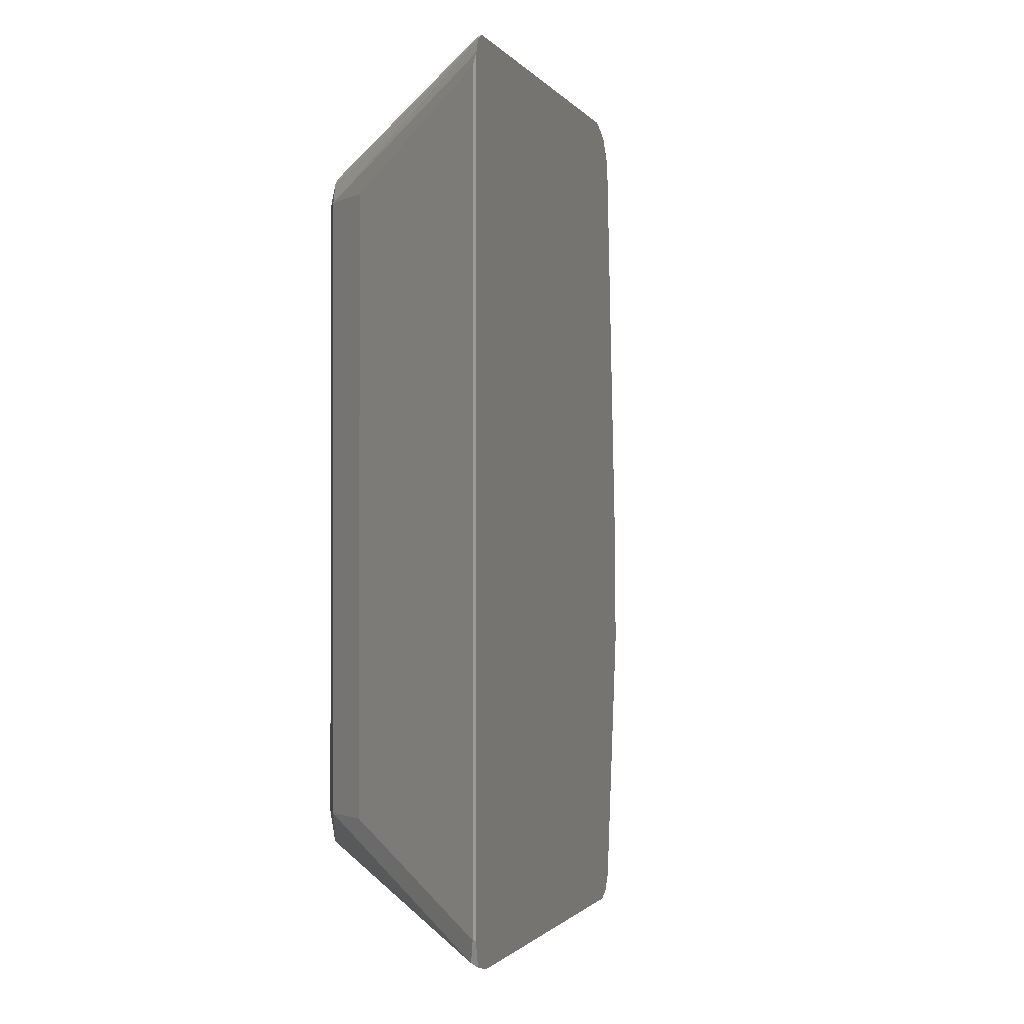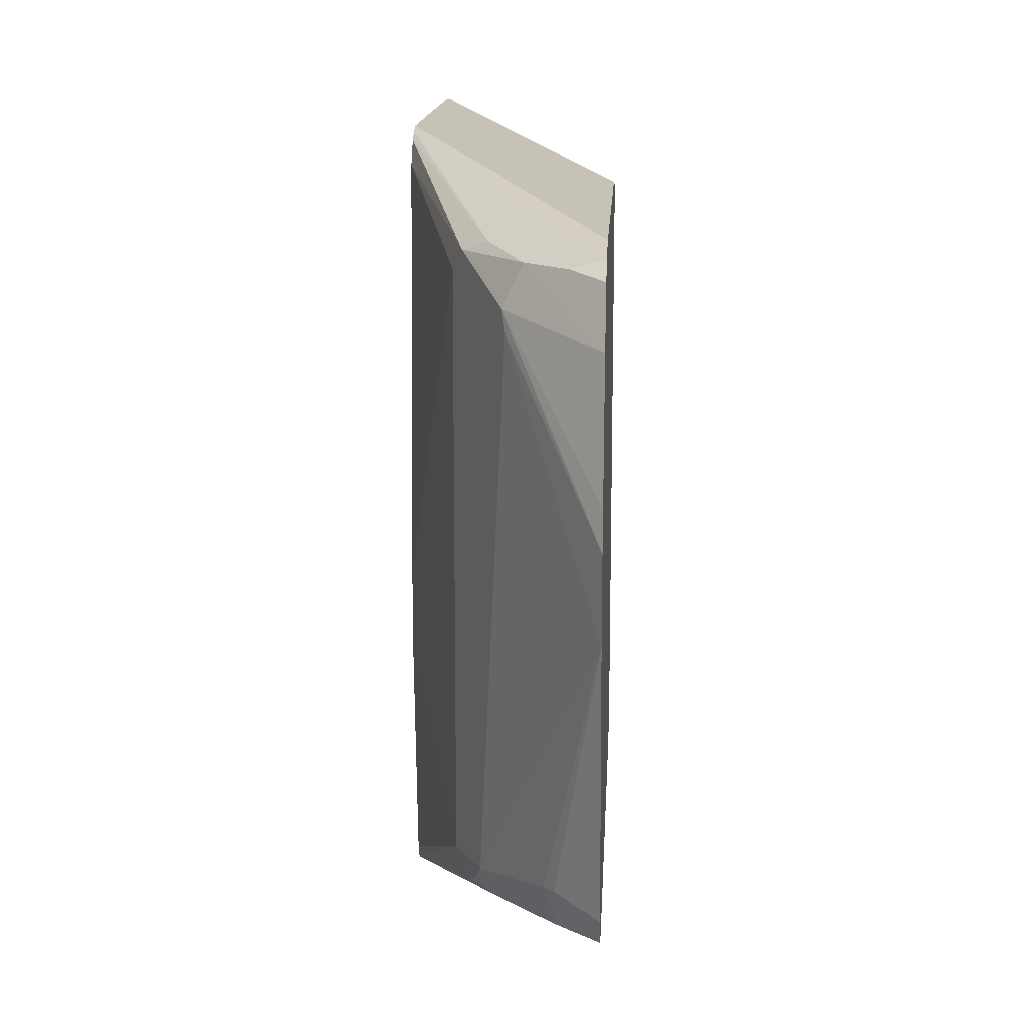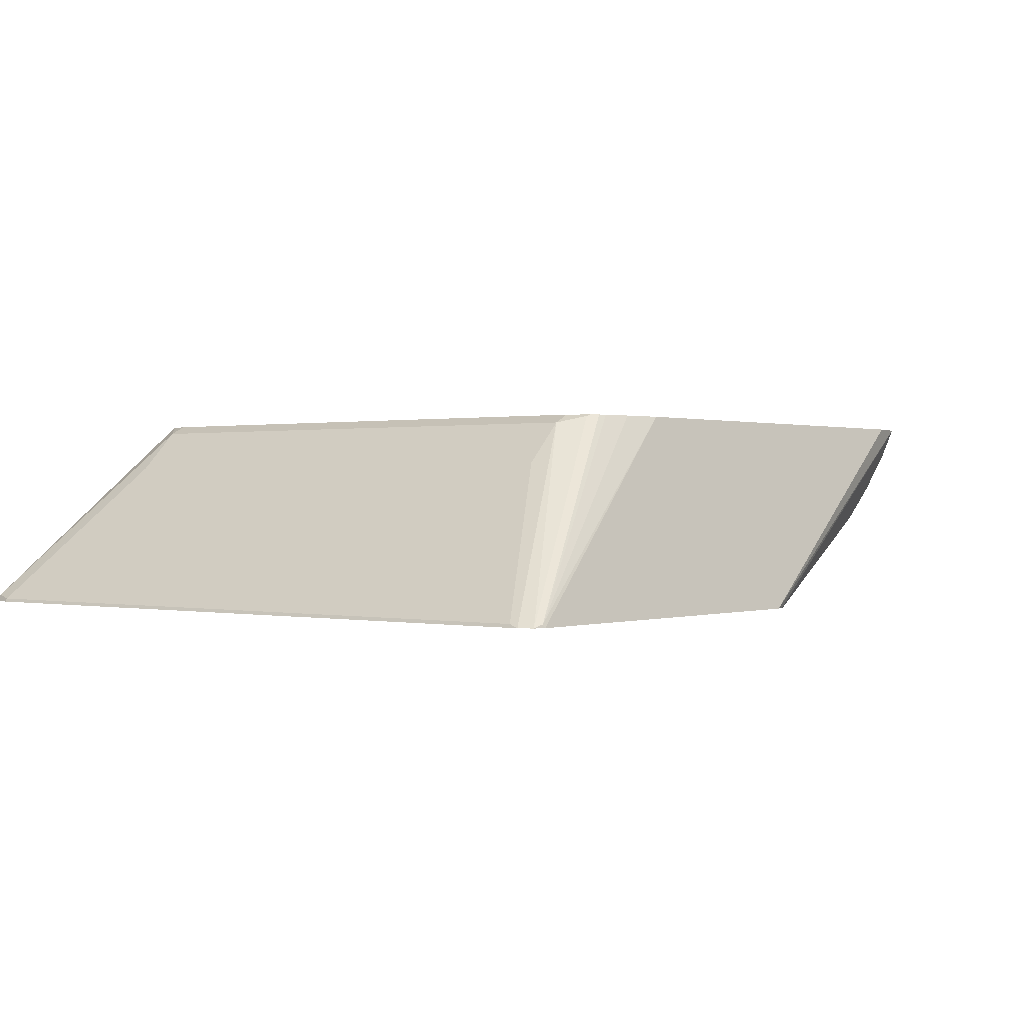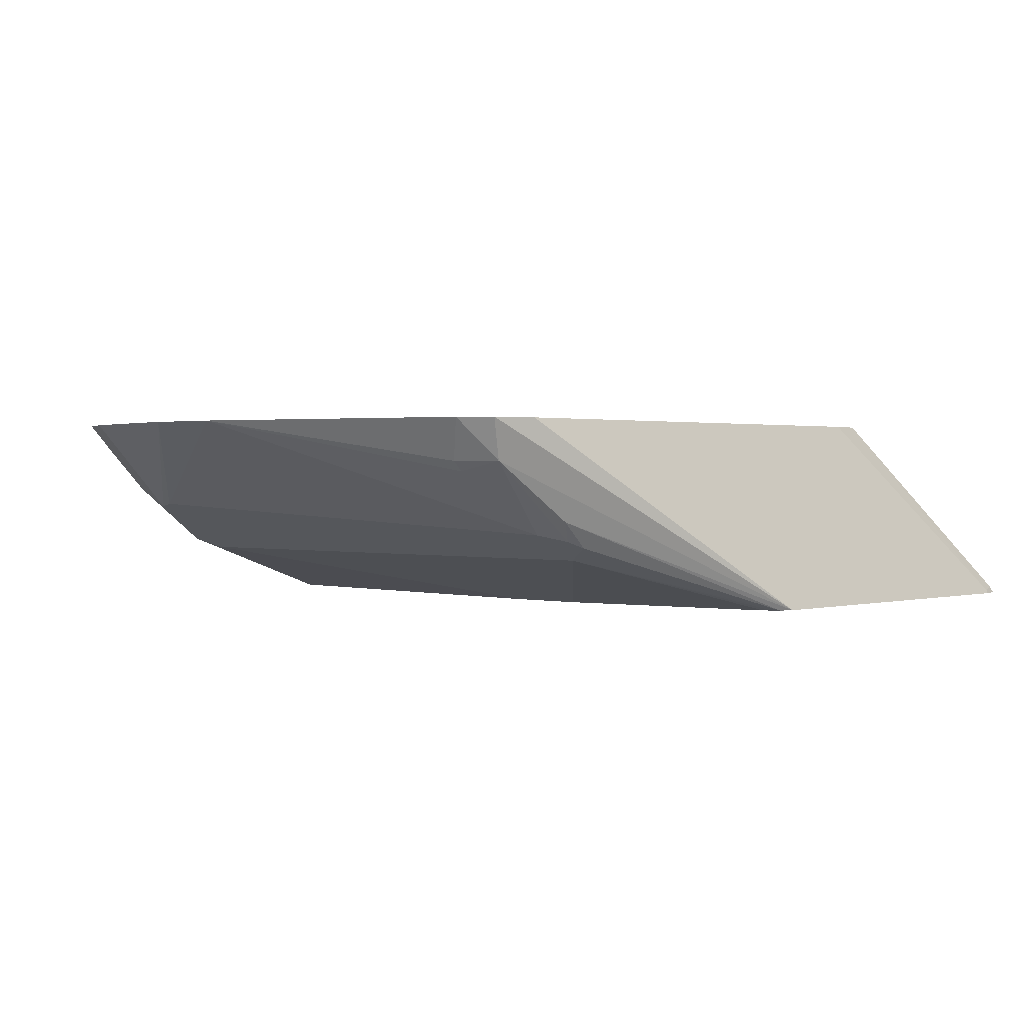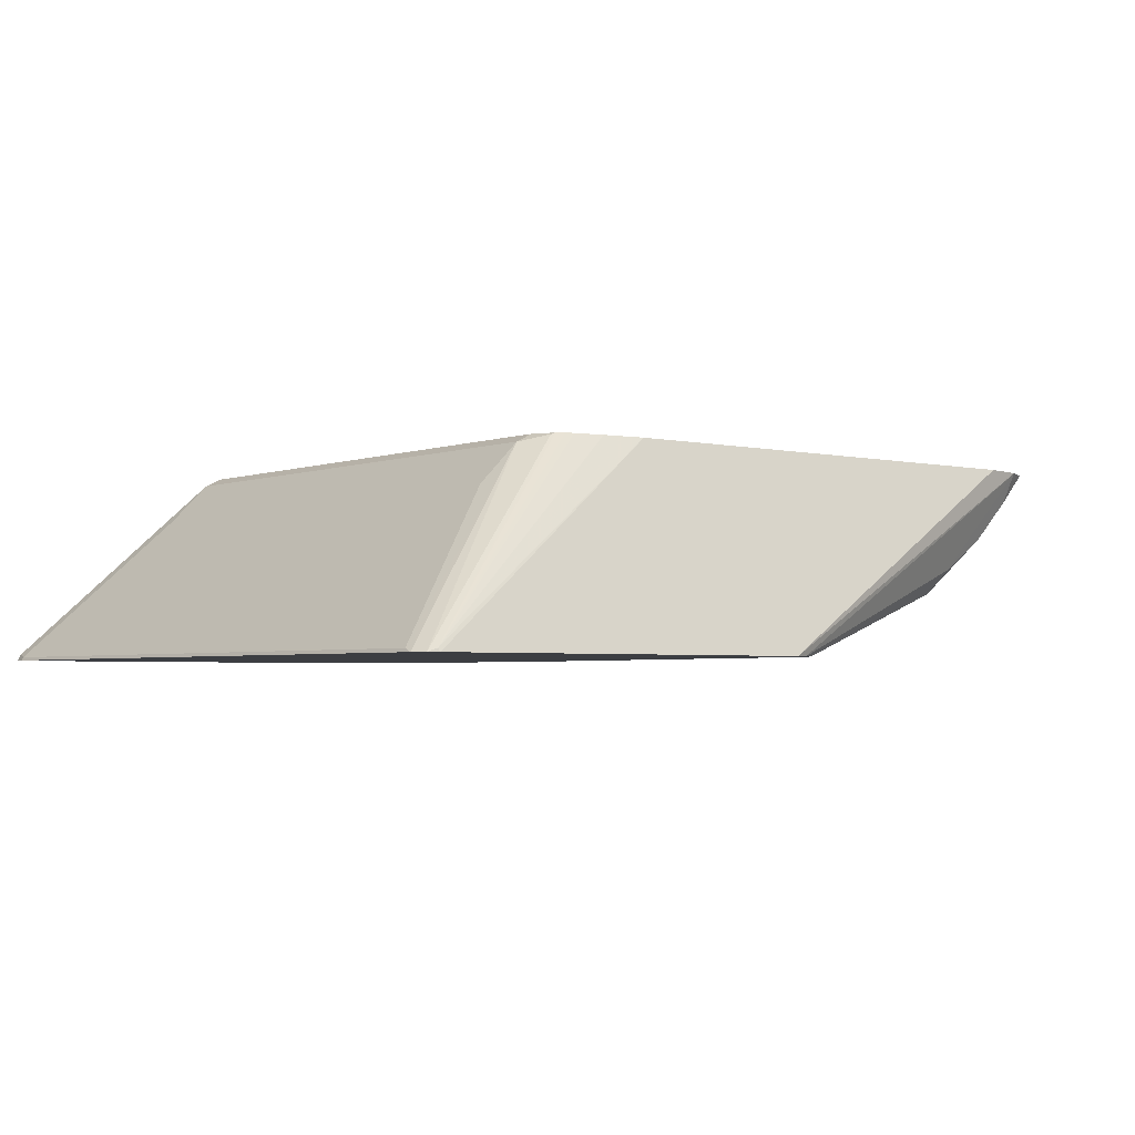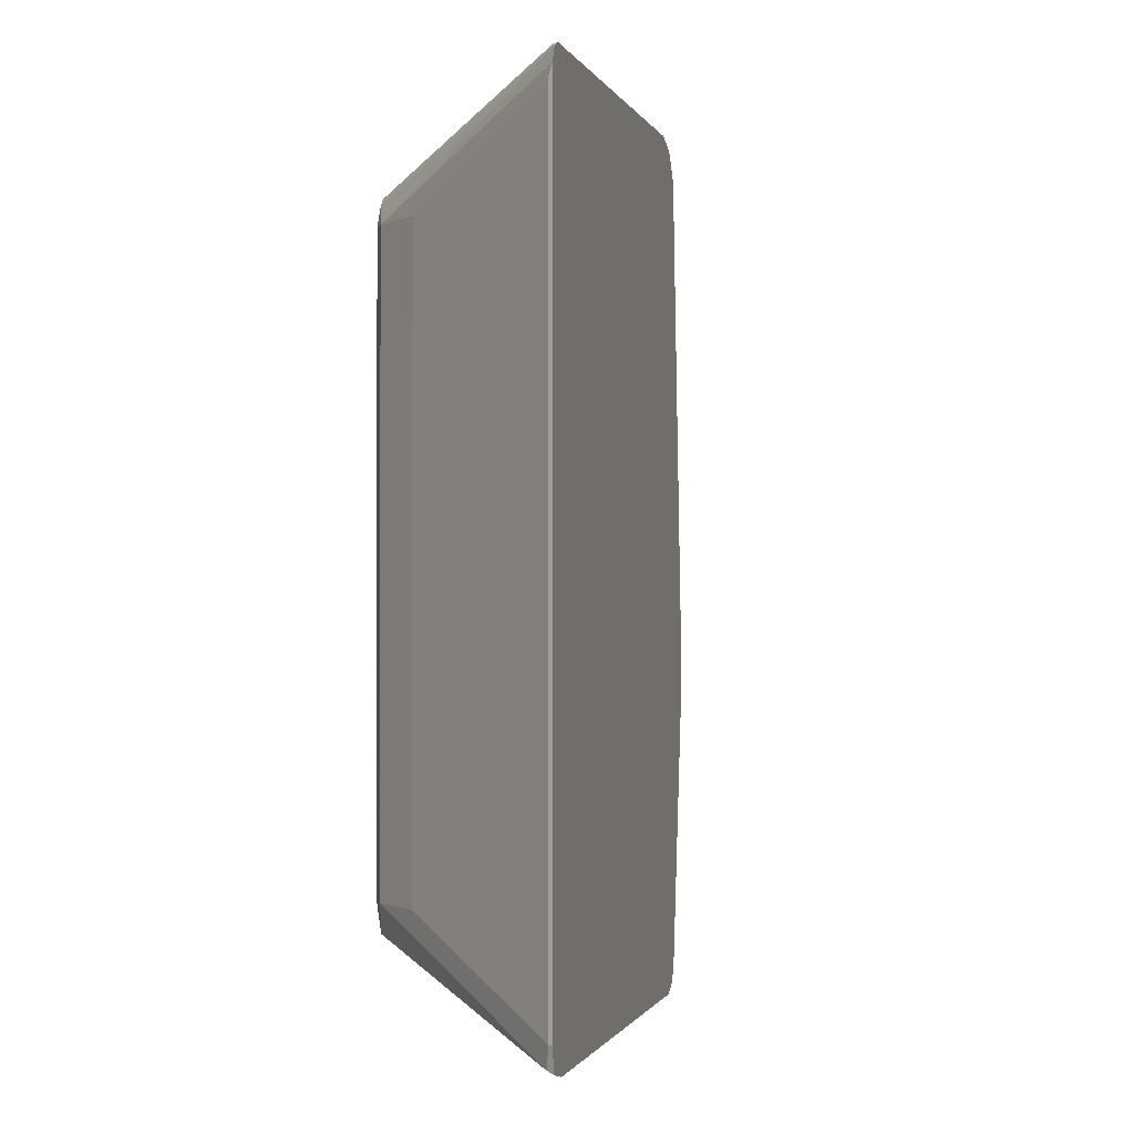
<metadata>
{"format":"obj","ext":"obj","renderer":"f3d","projection":"perspective","resolution":1024,"background":"white","views":[{"elev":-1.1,"azim":-74.1,"up":"+Z"},{"elev":14.1,"azim":93.1,"up":"+Z"},{"elev":0.4,"azim":-51.4,"up":"+Y"},{"elev":1.1,"azim":132.8,"up":"+Y"},{"elev":-3.1,"azim":-38.5,"up":"+Y"},{"elev":-0.7,"azim":-76.4,"up":"+Z"}]}
</metadata>
<code>
v -0.7292 -0.1063 -0.1609
v -0.7319 -0.1063 -0.1602
v -0.7292 -0.105 -0.1602
v -0.6374 -0.02421 -0.1326
v -0.5593 -0.1063 -0.1609
v -0.7386 -0.1063 -0.1585
v -0.7374 -0.1036 -0.1574
v -0.656 -0.02421 -0.1284
v -0.6463 -0.02421 -0.1306
v -0.422 -0.02421 -0.1326
v -0.4033 -0.02421 -0.1284
v -0.4102 -0.04144 -0.1243
v -0.4454 -0.06628 -0.1284
v -0.5538 -0.1063 -0.1581
v -0.7409 -0.1063 -0.1491
v -0.7402 -0.105 -0.1491
v -0.6684 -0.02762 -0.116
v -0.6574 -0.02421 -0.1257
v -0.3945 -0.02421 -0.116
v -0.4019 -0.04144 -0.1077
v -0.4061 -0.04558 -0.1077
v -0.442 -0.07181 -0.116
v -0.4516 -0.07457 -0.1243
v -0.4585 -0.07733 -0.127
v -0.4641 -0.08286 -0.116
v -0.5517 -0.1063 -0.1552
v -0.7409 -0.1063 0.1533
v -0.7402 -0.105 0.1491
v -0.685 -0.0442 -0.116
v -0.6684 -0.02762 0.116
v -0.6616 -0.02421 -0.116
v -0.3633 -0.02421 0
v -0.4198 -0.06077 0.09941
v -0.4641 -0.08286 0.116
v -0.5352 -0.1063 -0.05452
v -0.5497 -0.1063 -0.1519
v -0.7381 -0.1063 0.1588
v -0.685 -0.0442 0.116
v -0.6587 -0.02486 0.1243
v -0.6584 -0.02421 0.1223
v -0.6616 -0.02421 0.116
v -0.3633 -0.02421 0.03314
v -0.4226 -0.06215 0.1077
v -0.4558 -0.07871 0.1243
v -0.5497 -0.1063 0.1464
v -0.5352 -0.1063 -0.02139
v -0.7354 -0.1063 0.1602
v -0.7347 -0.105 0.1602
v -0.6571 -0.02421 0.1249
v -0.3665 -0.02421 0.04781
v -0.3799 -0.02421 0.09941
v -0.4226 -0.05386 0.1243
v -0.4475 -0.06836 0.1284
v -0.5565 -0.1063 0.156
v -0.734 -0.1063 0.1609
v -0.6208 -0.02421 0.1326
v -0.6385 -0.02421 0.1303
v -0.6508 -0.02421 0.1281
v -0.6543 -0.02421 0.1273
v -0.3918 -0.02421 0.122
v -0.4061 -0.0373 0.1243
v -0.4033 -0.02421 0.1284
v -0.5621 -0.1063 0.1588
v -0.5683 -0.1063 0.1609
v -0.422 -0.02421 0.1326
f 23 25 24
f 25 33 34
f 25 34 46
f 25 46 35
f 25 35 36
f 25 36 26
f 27 37 30
f 27 30 28
f 30 39 40
f 30 40 41
f 30 37 39
f 22 33 25
f 32 42 33
f 28 30 38
f 17 41 31
f 22 25 23
f 21 32 22
f 20 32 21
f 19 32 20
f 17 31 18
f 17 30 41
f 17 38 30
f 17 29 38
f 16 29 17
f 16 38 29
f 16 28 38
f 15 28 16
f 33 42 43
f 22 32 33
f 33 43 34
f 48 57 58
f 34 44 45
f 15 27 28
f 62 64 63
f 62 65 64
f 60 62 61
f 55 65 56
f 55 64 65
f 53 63 54
f 53 62 63
f 52 62 53
f 52 61 62
f 51 61 52
f 51 60 61
f 48 59 49
f 48 58 59
f 48 56 57
f 48 55 56
f 47 55 48
f 44 54 45
f 44 53 54
f 44 52 53
f 43 52 44
f 43 51 52
f 43 50 51
f 42 50 43
f 39 48 49
f 39 49 40
f 37 48 39
f 37 47 48
f 34 45 46
f 34 43 44
f 14 25 26
f 12 19 20
f 13 24 14
f 4 31 41
f 4 18 31
f 4 8 18
f 4 9 8
f 3 9 4
f 3 8 9
f 3 7 8
f 3 6 7
f 2 6 3
f 1 6 2
f 1 15 6
f 1 27 15
f 1 37 27
f 4 41 40
f 1 47 37
f 1 64 55
f 1 63 64
f 1 54 63
f 1 45 54
f 1 35 46
f 1 36 35
f 1 26 36
f 1 14 26
f 1 5 14
f 1 10 5
f 1 4 10
f 1 3 4
f 1 2 3
f 1 55 47
f 4 40 49
f 1 46 45
f 4 59 58
f 4 49 59
f 13 23 24
f 12 23 13
f 12 22 23
f 12 21 22
f 12 20 21
f 11 19 12
f 8 17 18
f 7 17 8
f 7 16 17
f 7 15 16
f 6 15 7
f 5 13 14
f 5 12 13
f 14 24 25
f 5 10 11
f 4 58 57
f 5 11 12
f 4 57 56
f 4 56 65
f 4 62 60
f 4 60 51
f 4 65 62
f 4 50 42
f 4 42 32
f 4 32 19
f 4 19 11
f 4 11 10
f 4 51 50

</code>
